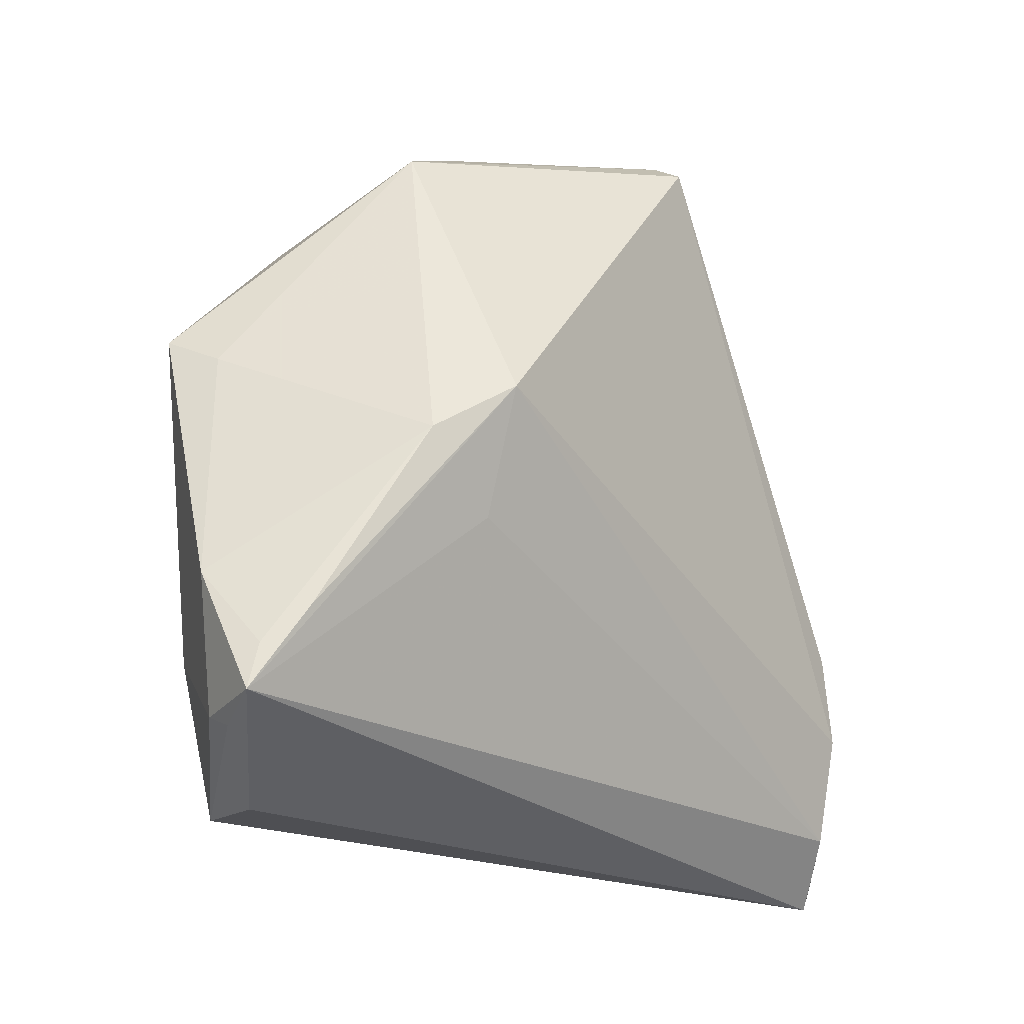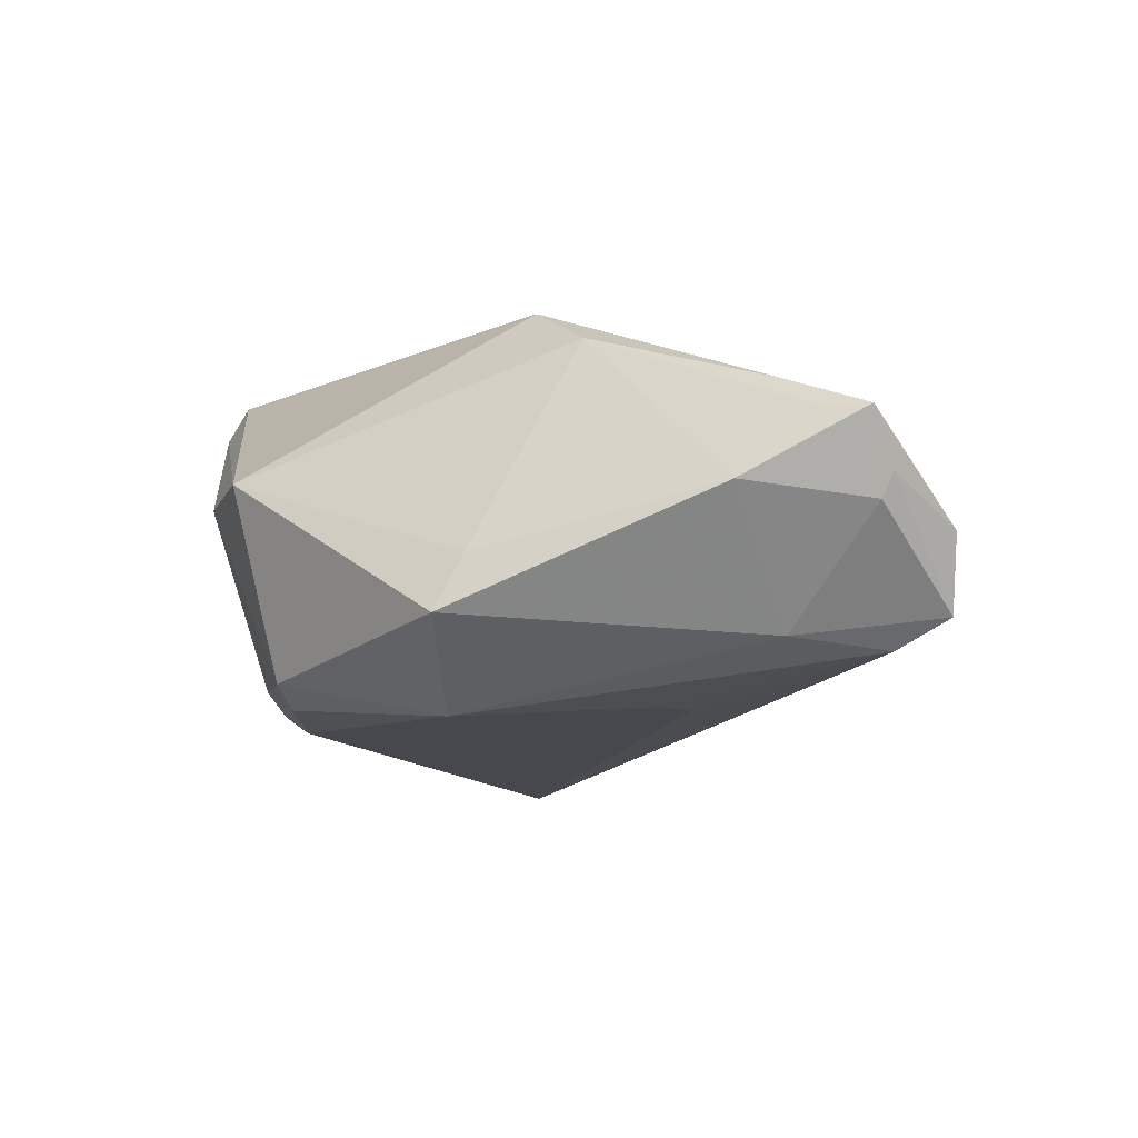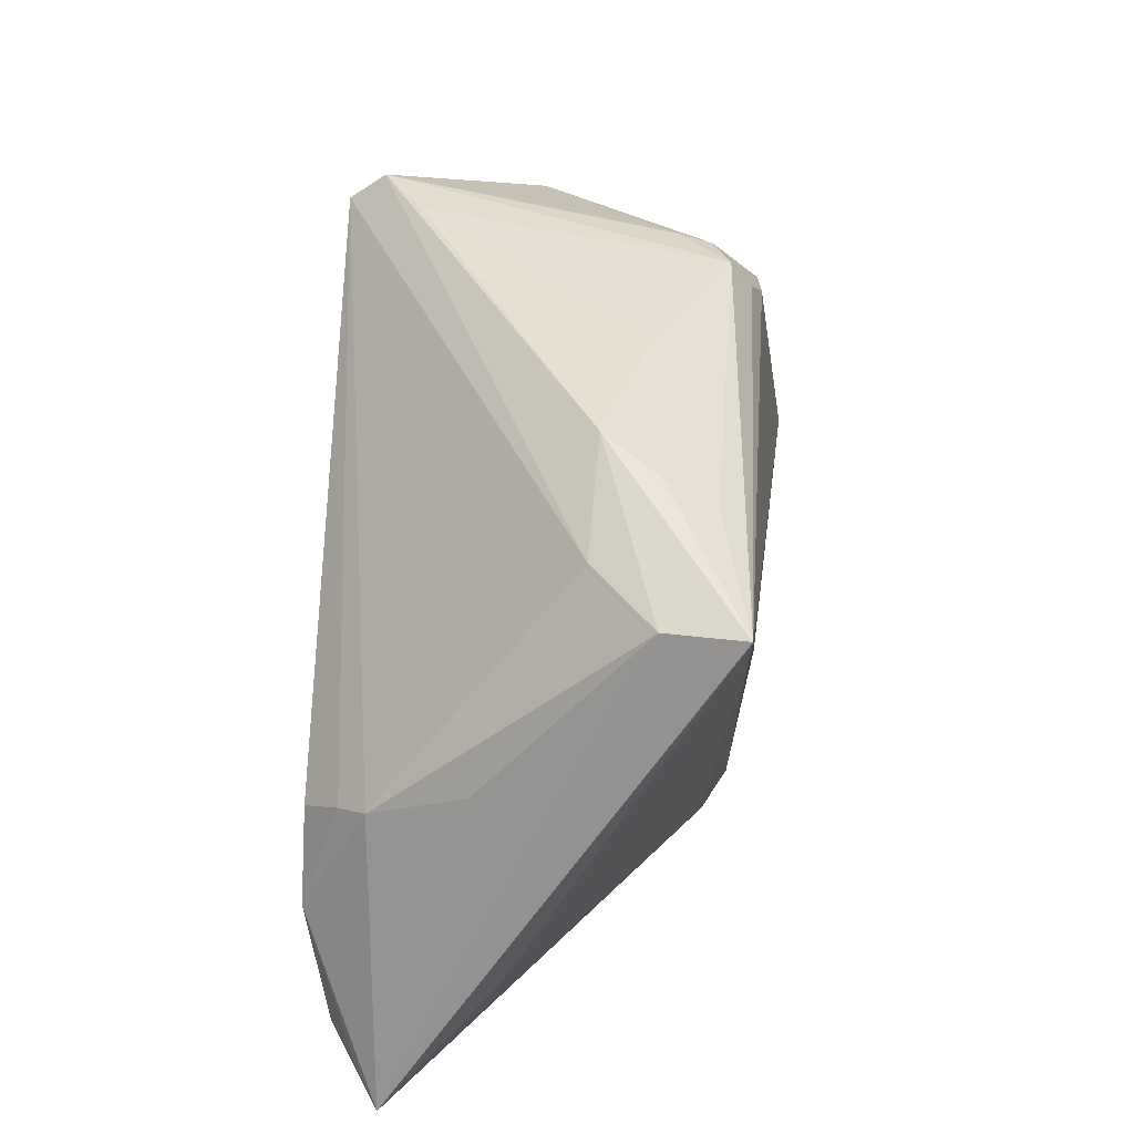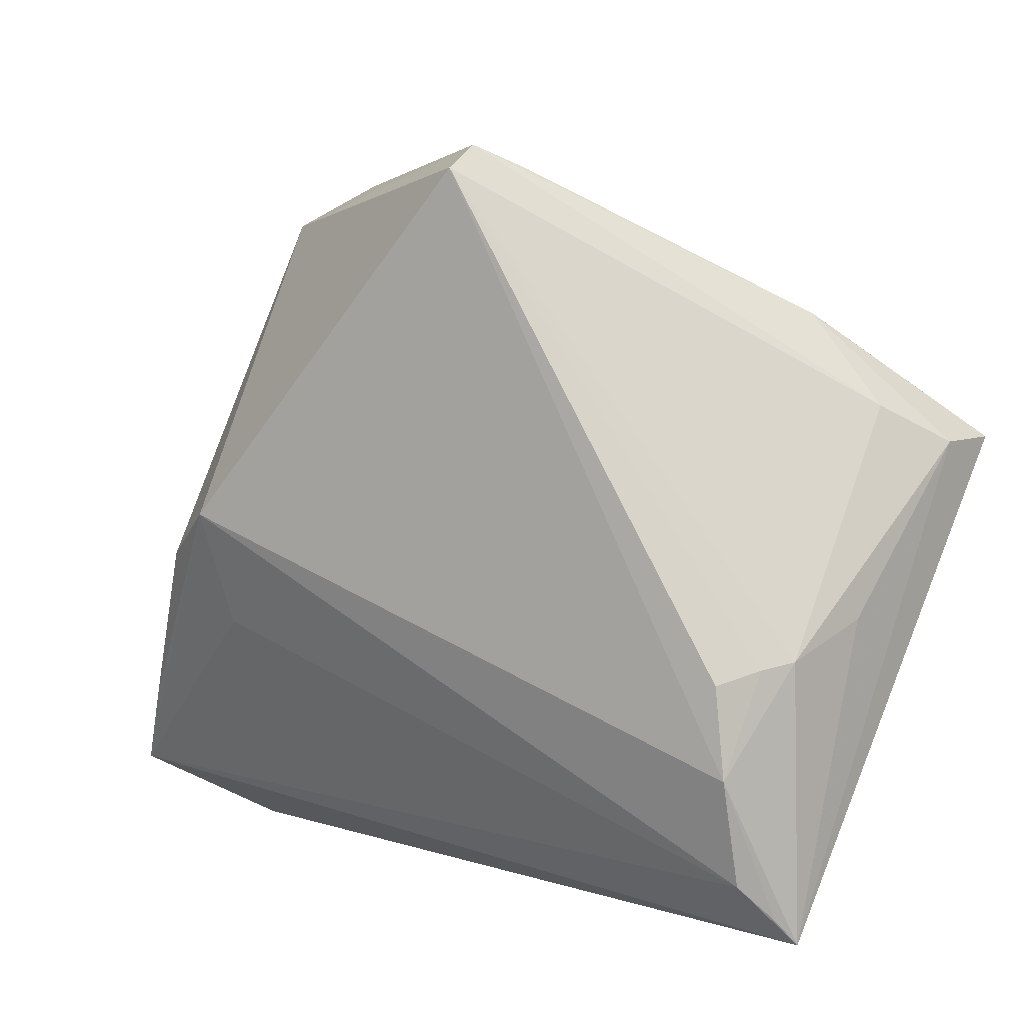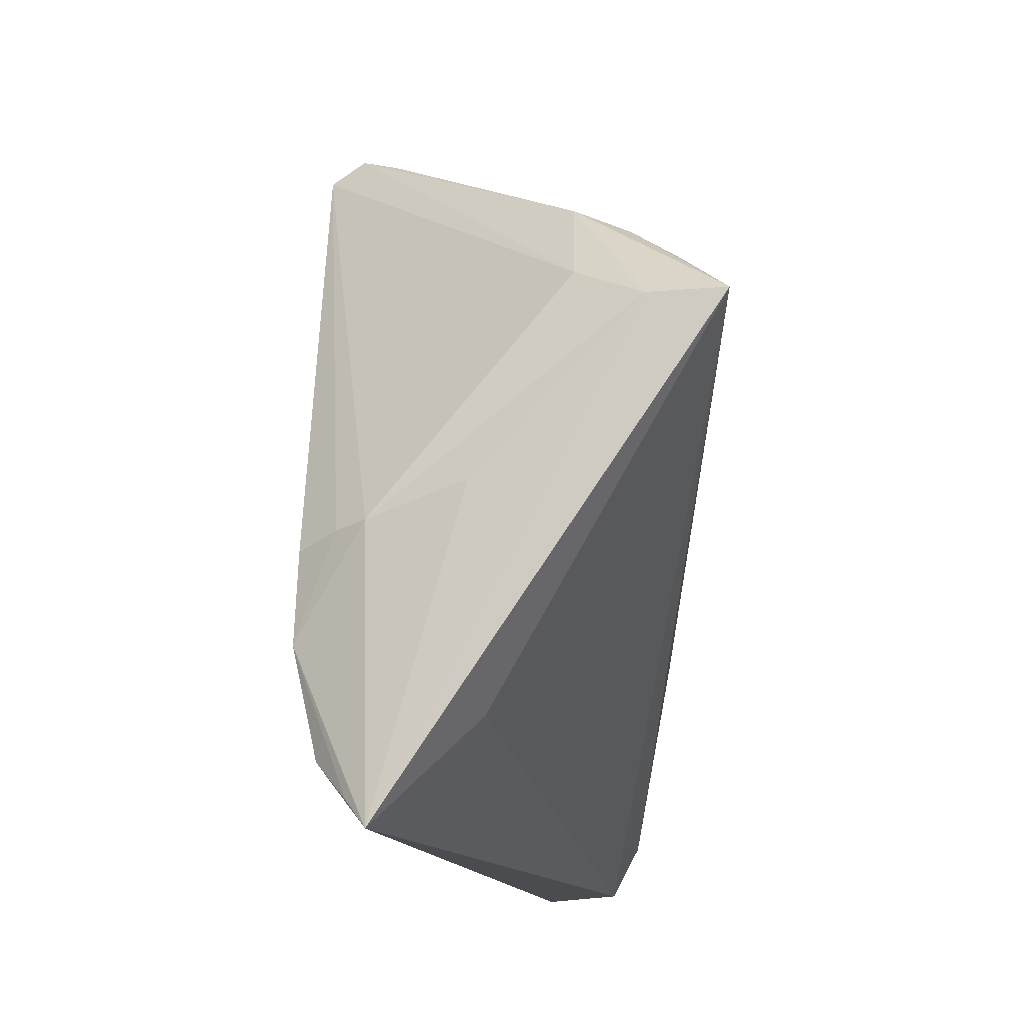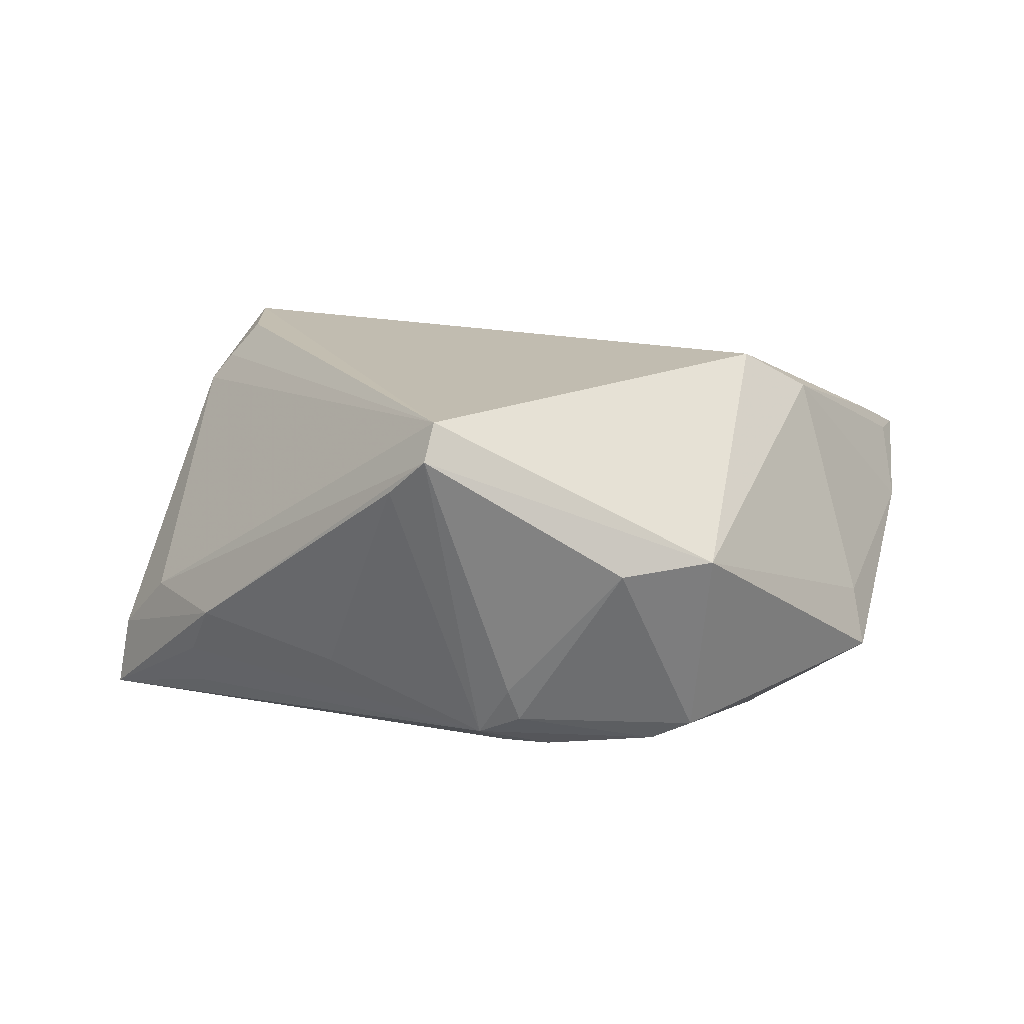
<metadata>
{"format":"obj","ext":"obj","renderer":"f3d","projection":"perspective","resolution":1024,"background":"white","views":[{"elev":-20.4,"azim":-54.5,"up":"+Y"},{"elev":-11.5,"azim":-83.9,"up":"+Z"},{"elev":17.2,"azim":96.3,"up":"+Y"},{"elev":7.3,"azim":29.0,"up":"+Y"},{"elev":-14.7,"azim":90.4,"up":"+Y"},{"elev":16.4,"azim":-174.0,"up":"+Z"}]}
</metadata>
<code>
v -0.03943 -0.04347 -0.005003
v -0.02473 0.02938 -0.01721
v 0.05181 0.009767 -0.02221
v -0.03185 0.009377 -0.022
v 0.01909 0.0296 -0.01069
v -0.003371 0.03649 -0.01127
v -0.04794 -0.03708 -0.0006621
v 0.03802 -0.02412 0.02221
v 0.0417 -0.04041 0.01626
v 0.03576 0.02448 -0.007033
v 0.03684 -0.01392 0.02191
v -0.01675 0.03925 0.004202
v -0.02416 -0.01213 -0.02027
v -0.04771 -0.03581 -0.003429
v -0.007531 0.02963 -0.02038
v 0.04291 -0.01198 0.01465
v -0.03793 -0.005585 0.01697
v 0.0003162 0.03413 -0.01736
v -0.03936 -0.02624 -0.01541
v 0.005213 0.04347 0.01825
v 0.03844 -0.03144 0.002418
v -0.029 -0.0132 0.01756
v 0.004466 0.04088 0.02221
v -0.0199 -0.01563 -0.02004
v -0.05048 -0.03011 0.005485
v 0.03851 0.02098 -0.01301
v 0.04603 -0.008608 0.004133
v 0.03858 -0.03624 0.01952
v 0.04349 -0.04347 0.01412
v -0.05153 -0.02161 -0.001926
v -0.04728 -0.02609 0.009291
v -0.04502 0.005729 -0.007237
v 0.03823 0.01803 -0.01839
v -0.02688 0.03442 0.004806
v -0.03459 -0.03706 -0.01639
v -0.03633 -0.04301 -0.01327
v -0.002432 0.03111 -0.01951
v 0.05024 0.00979 -0.01374
v 0.04034 -0.01258 0.01783
v -0.02013 0.02879 -0.01947
v -0.03033 0.0003082 0.02221
v 0.04425 0.01422 -0.006777
v 0.009651 0.04085 0.01392
v -0.05181 -0.03517 0.005189
v -0.04629 0.00883 -0.01357
v -0.004598 0.03525 -0.01513
f 29 16 8
f 41 8 23
f 27 16 29
f 23 16 42
f 37 18 3
f 28 44 29
f 8 41 28
f 23 8 11
f 21 3 29
f 29 36 21
f 21 36 3
f 29 44 1
f 1 36 29
f 38 42 16
f 16 27 38
f 29 3 38
f 38 27 29
f 34 41 23
f 34 17 41
f 23 42 20
f 20 34 23
f 12 34 20
f 20 43 18
f 29 8 9
f 9 28 29
f 8 28 9
f 22 41 44
f 44 28 22
f 22 28 41
f 39 8 16
f 39 11 8
f 39 16 23
f 23 11 39
f 30 14 44
f 44 41 31
f 41 17 31
f 7 1 44
f 44 14 7
f 36 1 7
f 7 14 36
f 24 4 3
f 45 4 19
f 36 14 19
f 19 30 45
f 14 30 19
f 3 18 33
f 33 26 3
f 18 26 33
f 18 43 5
f 5 26 18
f 10 20 42
f 43 20 10
f 42 38 10
f 10 5 43
f 26 5 10
f 10 38 3
f 3 26 10
f 6 20 18
f 12 20 6
f 45 30 32
f 32 30 17
f 32 34 45
f 17 34 32
f 25 30 44
f 17 30 25
f 44 31 25
f 25 31 17
f 35 19 4
f 36 19 35
f 3 36 35
f 35 24 3
f 12 6 46
f 46 6 18
f 4 24 13
f 13 35 4
f 24 35 13
f 45 34 2
f 2 34 12
f 12 46 2
f 2 4 45
f 4 2 40
f 40 46 18
f 40 2 46
f 4 40 15
f 15 37 3
f 3 4 15
f 18 37 15
f 15 40 18

</code>
